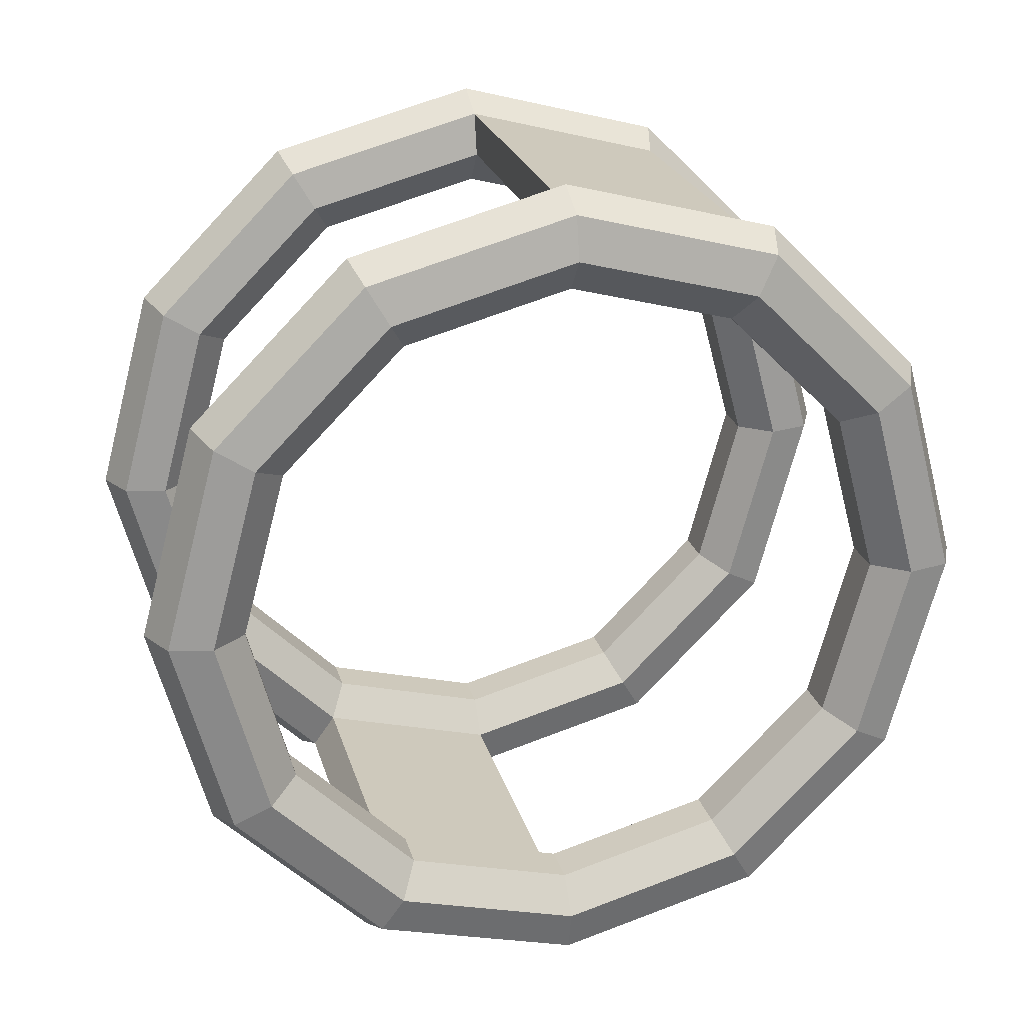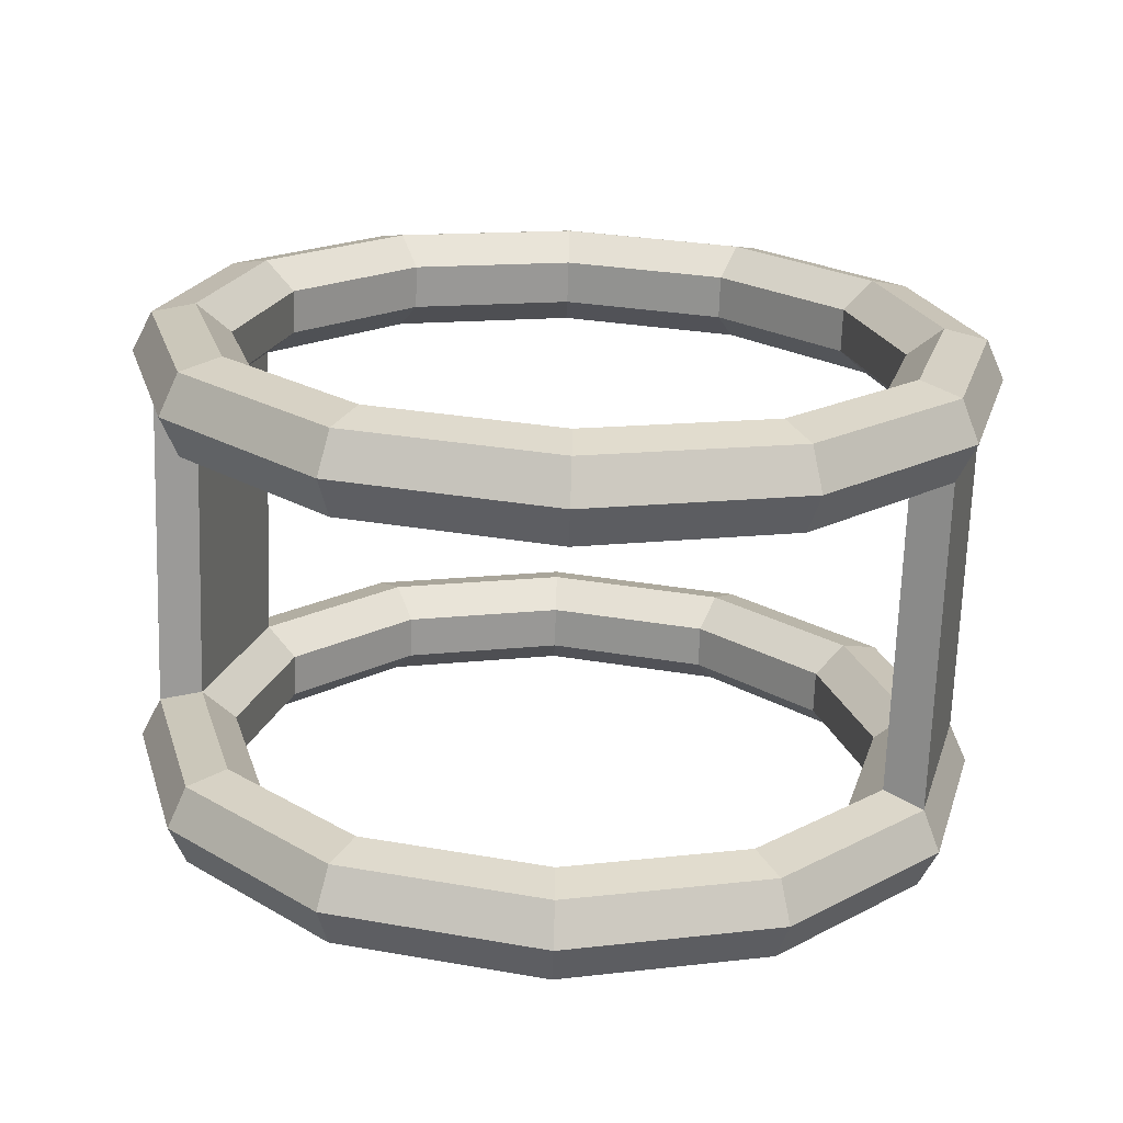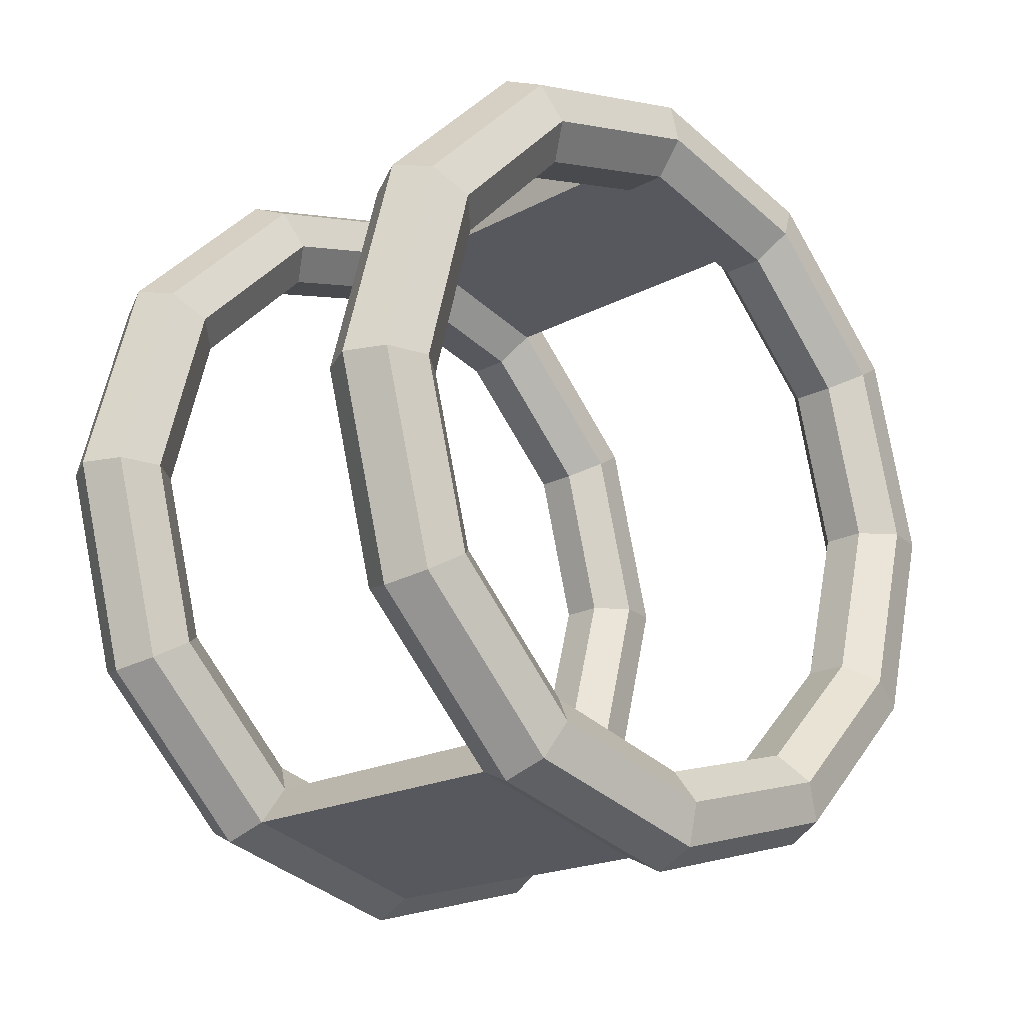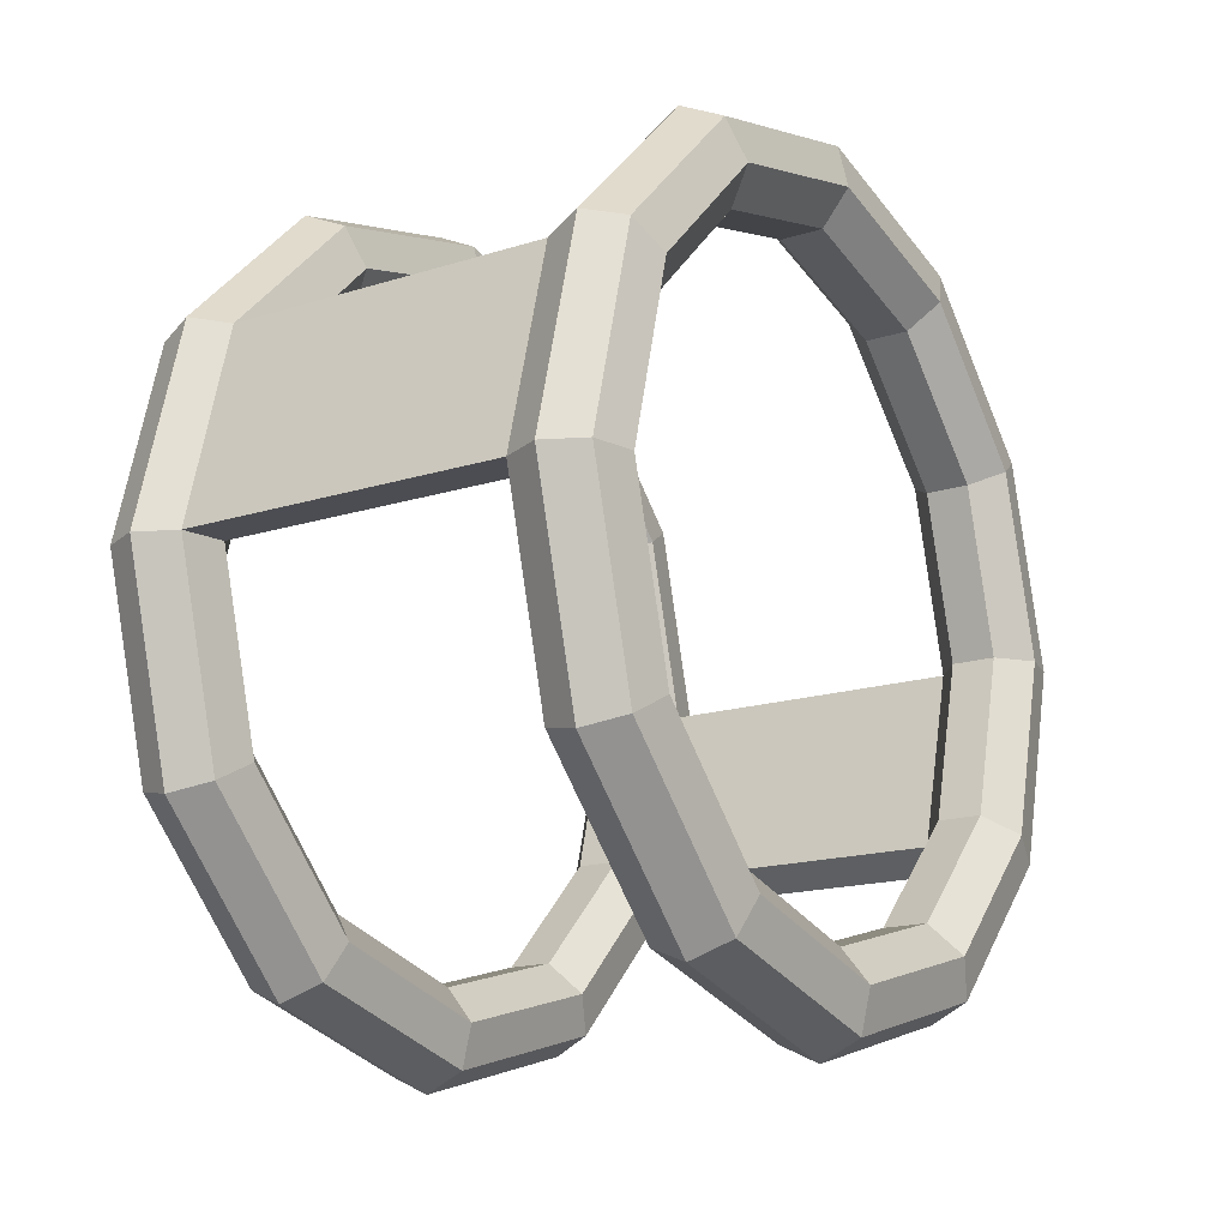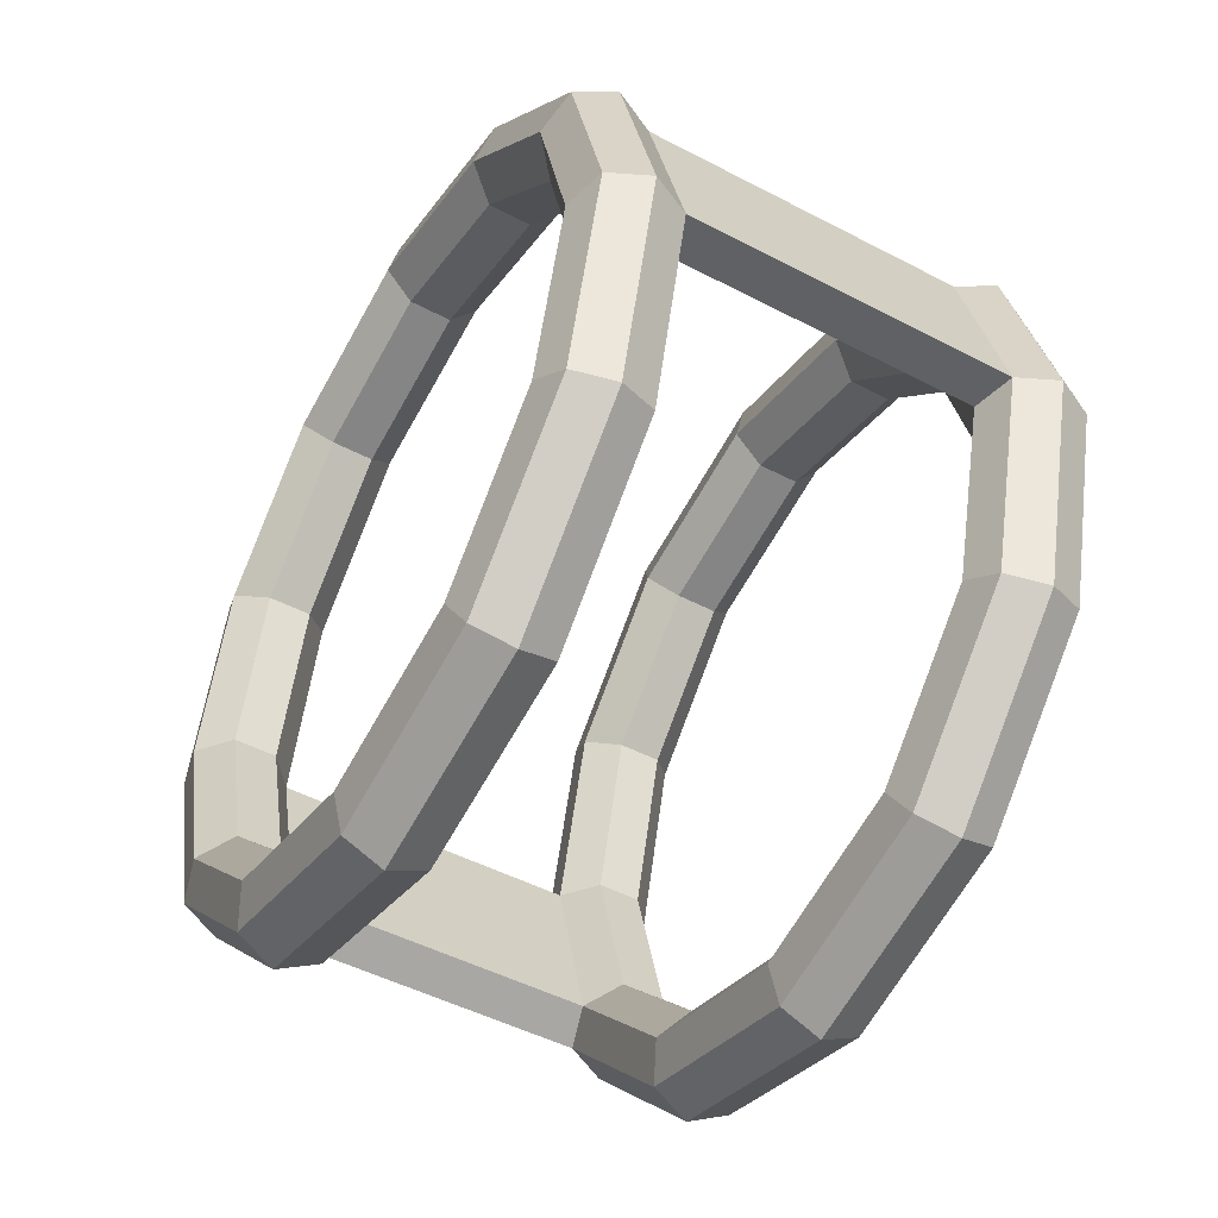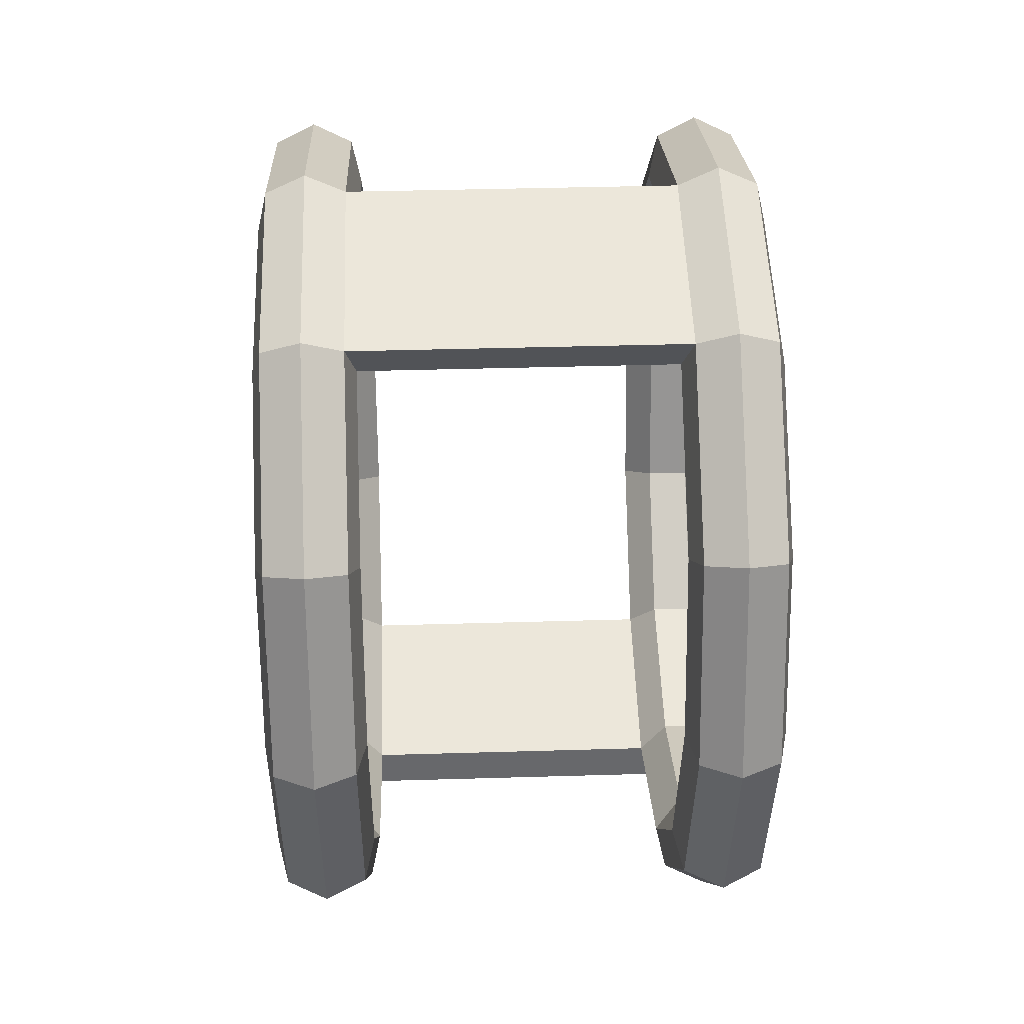
<metadata>
{"format":"obj","ext":"obj","renderer":"f3d","projection":"perspective","resolution":1024,"background":"white","views":[{"elev":23.5,"azim":75.5,"up":"+Y"},{"elev":-69.4,"azim":88.0,"up":"+Z"},{"elev":-19.4,"azim":44.9,"up":"+Y"},{"elev":-16.3,"azim":33.0,"up":"+Z"},{"elev":-48.4,"azim":-30.4,"up":"+Z"},{"elev":37.7,"azim":177.7,"up":"+Y"}]}
</metadata>
<code>
o Torus
v 6.392 -1e-06 13.26
v 5.153 -1e-06 12.66
v 4.849 -1e-06 11.32
v 5.709 -1e-06 10.25
v 7.084 -1e-06 10.25
v 7.94 -1e-06 11.33
v 7.632 -1e-06 12.67
v 6.395 6.626 11.49
v 5.156 6.328 10.97
v 4.851 5.657 9.806
v 5.711 5.12 8.876
v 7.086 5.12 8.878
v 7.943 5.657 9.811
v 7.635 6.328 10.97
v 6.402 11.48 6.636
v 5.163 10.96 6.336
v 4.858 9.799 5.665
v 5.716 8.868 5.128
v 7.092 8.868 5.13
v 7.949 9.799 5.669
v 7.642 10.96 6.339
v 6.411 13.25 0.009476
v 5.172 12.66 0.007663
v 4.866 11.31 0.007215
v 5.724 10.24 0.008469
v 7.099 10.24 0.01048
v 7.957 11.31 0.01174
v 7.651 12.66 0.01129
v 6.421 11.48 -6.617
v 5.181 10.96 -6.32
v 4.874 9.799 -5.65
v 5.731 8.868 -5.111
v 7.107 8.868 -5.109
v 7.965 9.799 -5.646
v 7.66 10.96 -6.317
v 6.428 6.626 -11.47
v 5.188 6.328 -10.95
v 4.88 5.657 -9.792
v 5.736 5.12 -8.859
v 7.112 5.12 -8.857
v 7.971 5.657 -9.787
v 7.667 6.328 -10.95
v 6.431 1e-06 -13.24
v 5.19 1e-06 -12.65
v 4.882 1e-06 -11.31
v 5.738 1e-06 -10.23
v 7.114 1e-06 -10.23
v 7.973 1e-06 -11.3
v 7.669 1e-06 -12.64
v 6.428 -6.626 -11.47
v 5.188 -6.328 -10.95
v 4.88 -5.657 -9.792
v 5.736 -5.12 -8.859
v 7.112 -5.12 -8.857
v 7.971 -5.657 -9.787
v 7.667 -6.328 -10.95
v 6.421 -11.48 -6.617
v 5.181 -10.96 -6.32
v 4.874 -9.799 -5.65
v 5.731 -8.868 -5.111
v 7.107 -8.868 -5.109
v 7.965 -9.799 -5.646
v 7.66 -10.96 -6.317
v 6.411 -13.25 0.009476
v 5.172 -12.66 0.007663
v 4.866 -11.31 0.007215
v 5.724 -10.24 0.008469
v 7.099 -10.24 0.01048
v 7.957 -11.31 0.01174
v 7.651 -12.66 0.01129
v 6.402 -11.48 6.636
v 5.163 -10.96 6.336
v 4.858 -9.799 5.665
v 5.716 -8.868 5.128
v 7.092 -8.868 5.13
v 7.949 -9.799 5.669
v 7.641 -10.96 6.339
v 6.395 -6.626 11.49
v 5.156 -6.328 10.97
v 4.851 -5.657 9.806
v 5.711 -5.12 8.876
v 7.086 -5.12 8.878
v 7.943 -5.657 9.811
v 7.635 -6.328 10.97
v -6.371 0 13.24
v -7.609 0 12.65
v -7.914 0 11.3
v -7.054 0 10.23
v -5.679 0 10.23
v -4.822 0 11.31
v -5.131 0 12.65
v -6.368 6.626 11.47
v -7.607 6.328 10.95
v -7.911 5.657 9.788
v -7.052 5.12 8.857
v -5.677 5.12 8.859
v -4.82 5.657 9.792
v -5.128 6.328 10.95
v -6.361 11.48 6.617
v -7.6 10.96 6.317
v -7.905 9.799 5.646
v -7.047 8.868 5.109
v -5.671 8.868 5.112
v -4.814 9.799 5.651
v -5.121 10.96 6.321
v -6.351 13.25 -0.009196
v -7.591 12.66 -0.01101
v -7.897 11.31 -0.01146
v -7.039 10.24 -0.0102
v -5.664 10.24 -0.00819
v -4.806 11.31 -0.006934
v -5.112 12.66 -0.007382
v -6.342 11.48 -6.636
v -7.582 10.96 -6.339
v -7.889 9.799 -5.669
v -7.032 8.868 -5.13
v -5.656 8.868 -5.128
v -4.798 9.799 -5.664
v -5.103 10.96 -6.335
v -6.335 6.626 -11.49
v -7.575 6.328 -10.97
v -7.883 5.657 -9.81
v -7.026 5.12 -8.878
v -5.651 5.12 -8.876
v -4.792 5.657 -9.806
v -5.096 6.328 -10.97
v -6.332 2e-06 -13.26
v -7.572 2e-06 -12.67
v -7.88 2e-06 -11.33
v -7.024 2e-06 -10.25
v -5.649 1e-06 -10.25
v -4.789 2e-06 -11.32
v -5.094 2e-06 -12.66
v -6.335 -6.626 -11.49
v -7.575 -6.328 -10.97
v -7.883 -5.657 -9.81
v -7.026 -5.12 -8.878
v -5.651 -5.12 -8.876
v -4.792 -5.657 -9.806
v -5.096 -6.328 -10.97
v -6.342 -11.48 -6.636
v -7.582 -10.96 -6.339
v -7.889 -9.799 -5.669
v -7.032 -8.868 -5.13
v -5.656 -8.868 -5.128
v -4.798 -9.799 -5.664
v -5.103 -10.96 -6.335
v -6.351 -13.25 -0.009196
v -7.591 -12.66 -0.01101
v -7.897 -11.31 -0.01146
v -7.039 -10.24 -0.0102
v -5.664 -10.24 -0.00819
v -4.806 -11.31 -0.006935
v -5.112 -12.66 -0.007383
v -6.361 -11.48 6.617
v -7.6 -10.96 6.317
v -7.905 -9.799 5.646
v -7.047 -8.868 5.109
v -5.671 -8.868 5.112
v -4.814 -9.799 5.651
v -5.121 -10.96 6.321
v -6.368 -6.626 11.47
v -7.607 -6.328 10.95
v -7.911 -5.657 9.788
v -7.052 -5.12 8.857
v -5.677 -5.12 8.859
v -4.82 -5.657 9.792
v -5.128 -6.328 10.95
f 1 8 9 2
f 2 9 10 3
f 3 10 11 4
f 4 11 12 5
f 5 12 13 6
f 6 13 14 7
f 1 7 14 8
f 8 15 16 9
f 9 16 17 10
f 10 17 18 11
f 11 18 19 12
f 12 19 20 13
f 13 20 21 14
f 14 21 15 8
f 15 22 23 16
f 16 23 24 17
f 17 24 25 18
f 18 25 26 19
f 19 26 27 20
f 20 27 28 21
f 21 28 22 15
f 22 29 30 23
f 24 31 32 25
f 25 32 33 26
f 26 33 34 27
f 27 34 35 28
f 28 35 29 22
f 29 36 37 30
f 30 37 38 31
f 31 38 39 32
f 32 39 40 33
f 33 40 41 34
f 34 41 42 35
f 35 42 36 29
f 36 43 44 37
f 37 44 45 38
f 38 45 46 39
f 39 46 47 40
f 40 47 48 41
f 41 48 49 42
f 42 49 43 36
f 43 50 51 44
f 44 51 52 45
f 45 52 53 46
f 46 53 54 47
f 47 54 55 48
f 48 55 56 49
f 49 56 50 43
f 50 57 58 51
f 51 58 59 52
f 52 59 60 53
f 53 60 61 54
f 54 61 62 55
f 55 62 63 56
f 56 63 57 50
f 57 64 65 58
f 58 65 66 59
f 59 66 67 60
f 60 67 68 61
f 61 68 69 62
f 62 69 70 63
f 63 70 64 57
f 64 71 72 65
f 66 73 74 67
f 67 74 75 68
f 68 75 76 69
f 69 76 77 70
f 70 77 71 64
f 71 78 79 72
f 72 79 80 73
f 73 80 81 74
f 74 81 82 75
f 75 82 83 76
f 76 83 84 77
f 77 84 78 71
f 78 1 2 79
f 79 2 3 80
f 80 3 4 81
f 81 4 5 82
f 82 5 6 83
f 83 6 7 84
f 84 7 1 78
f 85 92 93 86
f 86 93 94 87
f 87 94 95 88
f 88 95 96 89
f 89 96 97 90
f 90 97 98 91
f 85 91 98 92
f 92 99 100 93
f 93 100 101 94
f 94 101 102 95
f 95 102 103 96
f 96 103 104 97
f 97 104 105 98
f 98 105 99 92
f 99 106 107 100
f 100 107 108 101
f 101 108 109 102
f 102 109 110 103
f 103 110 111 104
f 104 111 112 105
f 105 112 106 99
f 106 113 114 107
f 107 114 115 108
f 108 115 116 109
f 109 116 117 110
f 110 117 118 111
f 112 119 113 106
f 113 120 121 114
f 114 121 122 115
f 115 122 123 116
f 116 123 124 117
f 117 124 125 118
f 118 125 126 119
f 119 126 120 113
f 120 127 128 121
f 121 128 129 122
f 122 129 130 123
f 123 130 131 124
f 124 131 132 125
f 125 132 133 126
f 126 133 127 120
f 127 134 135 128
f 128 135 136 129
f 129 136 137 130
f 130 137 138 131
f 131 138 139 132
f 132 139 140 133
f 133 140 134 127
f 134 141 142 135
f 135 142 143 136
f 136 143 144 137
f 137 144 145 138
f 138 145 146 139
f 139 146 147 140
f 140 147 141 134
f 141 148 149 142
f 142 149 150 143
f 143 150 151 144
f 144 151 152 145
f 145 152 153 146
f 146 153 154 147
f 147 154 148 141
f 148 155 156 149
f 149 156 157 150
f 150 157 158 151
f 151 158 159 152
f 152 159 160 153
f 73 66 153 160
f 154 161 155 148
f 155 162 163 156
f 156 163 164 157
f 157 164 165 158
f 158 165 166 159
f 159 166 167 160
f 160 167 168 161
f 161 168 162 155
f 162 85 86 163
f 163 86 87 164
f 164 87 88 165
f 165 88 89 166
f 166 89 90 167
f 167 90 91 168
f 168 91 85 162
f 30 23 112 119
f 30 31 118 119
f 31 24 111 118
f 23 112 111 24
f 72 161 154 65
f 72 73 160 161
f 65 154 153 66

</code>
